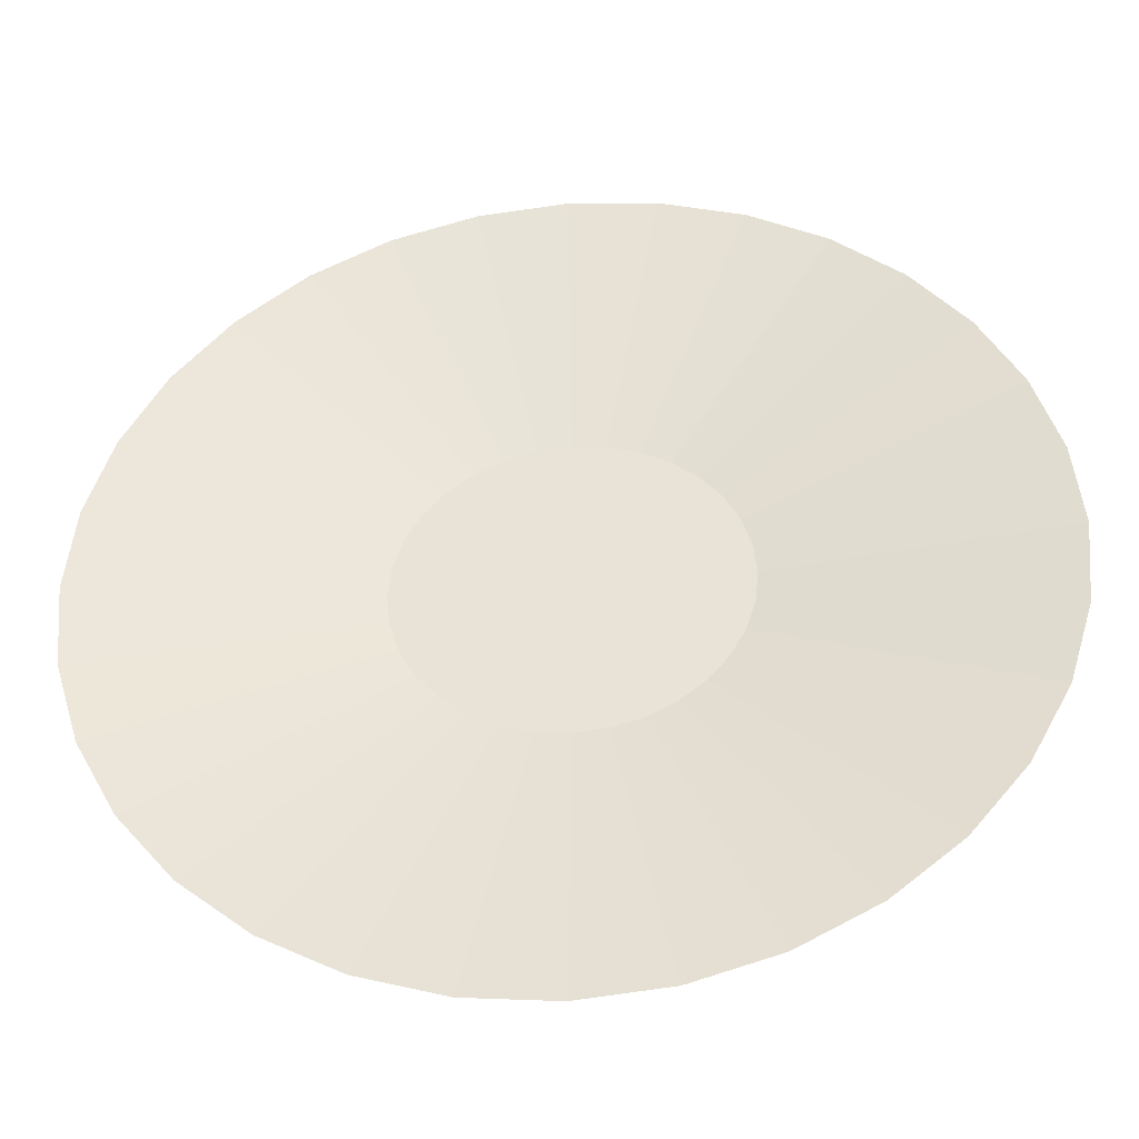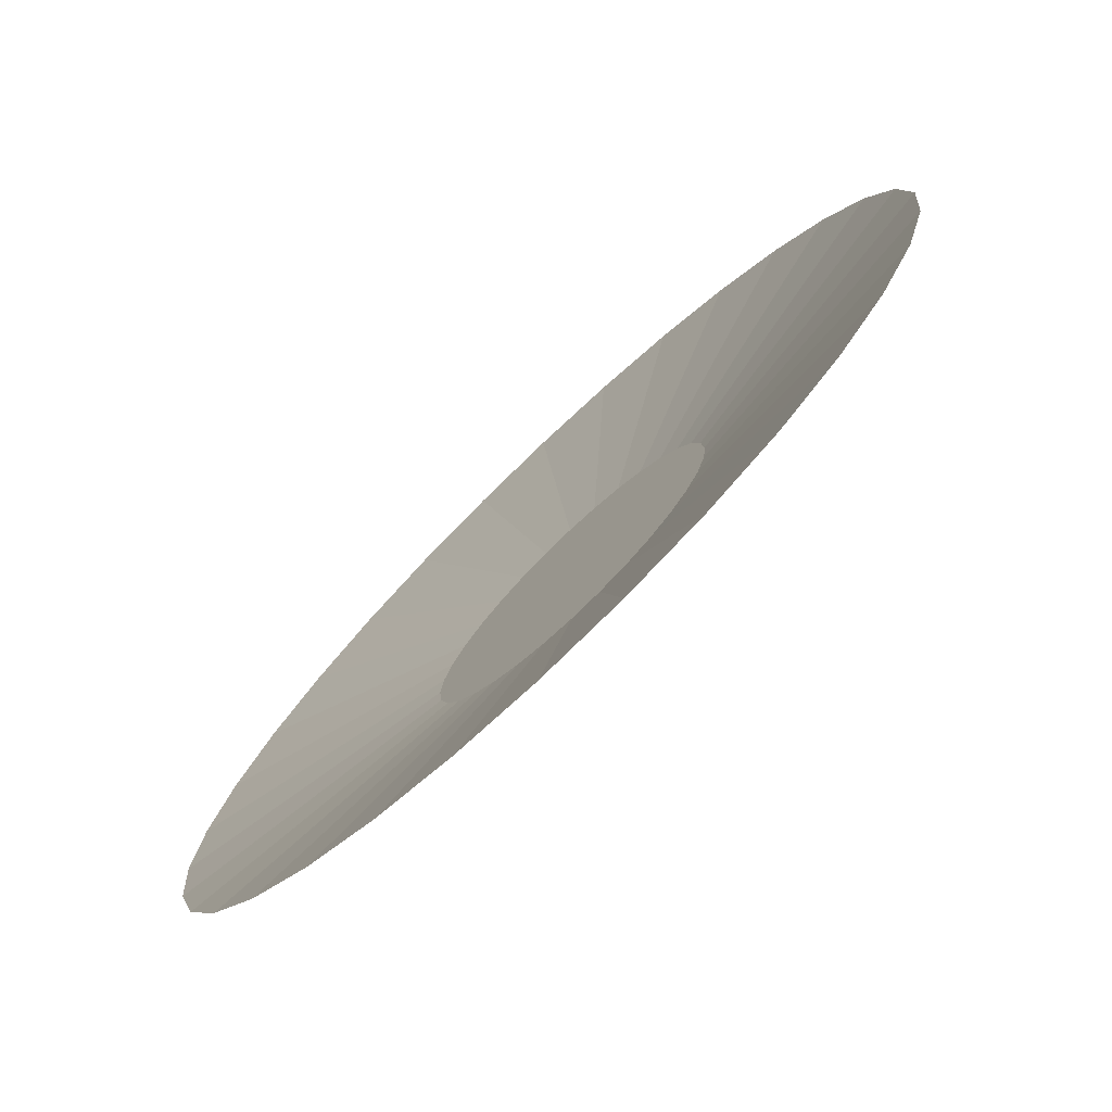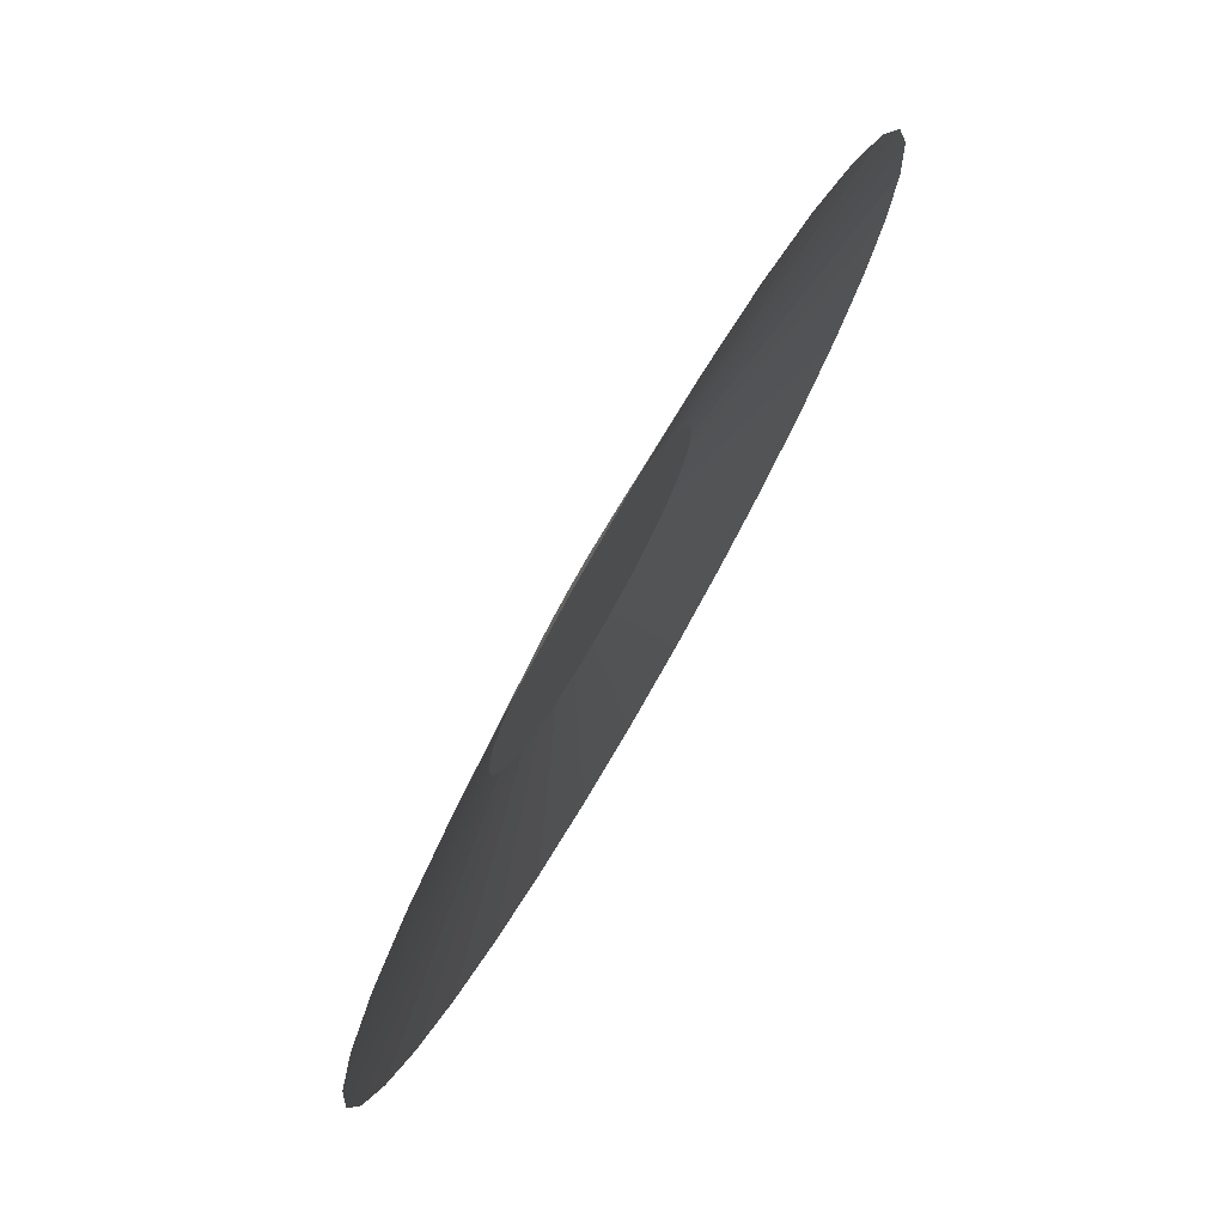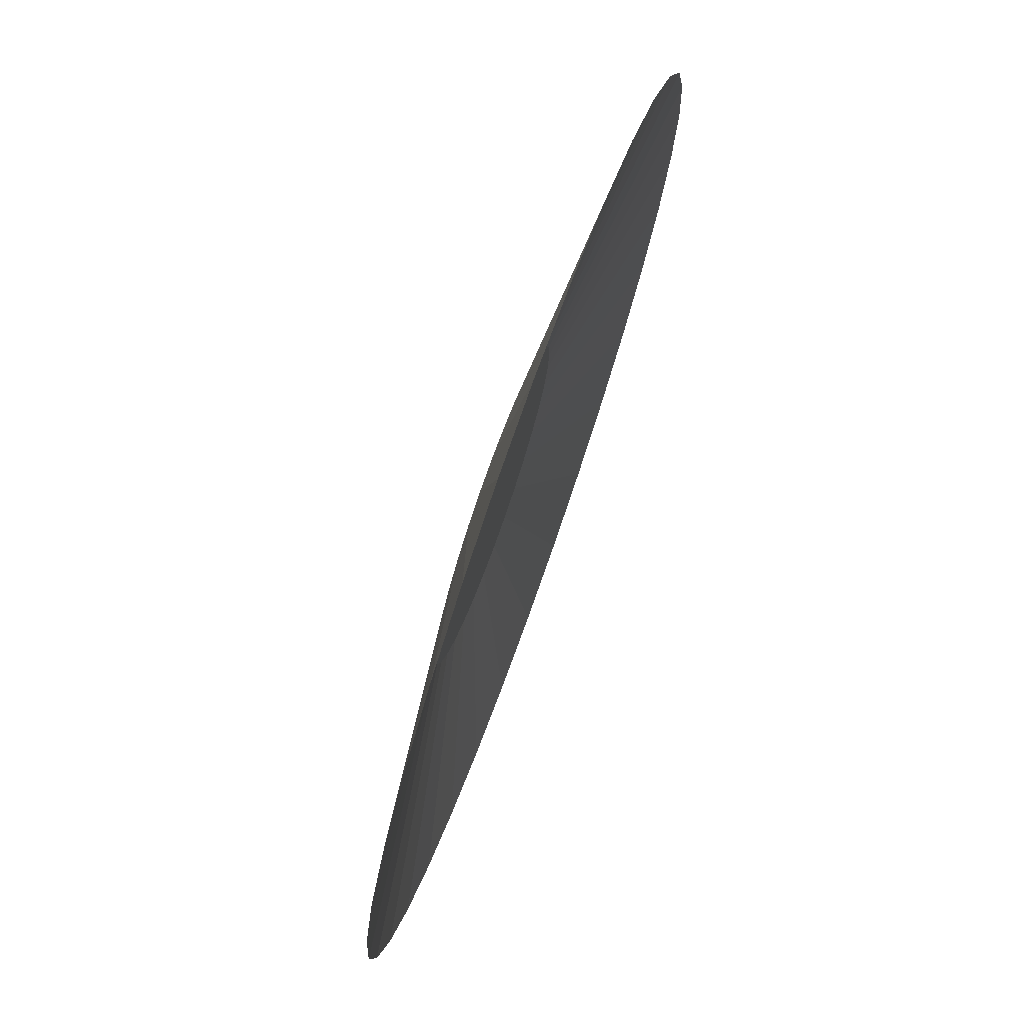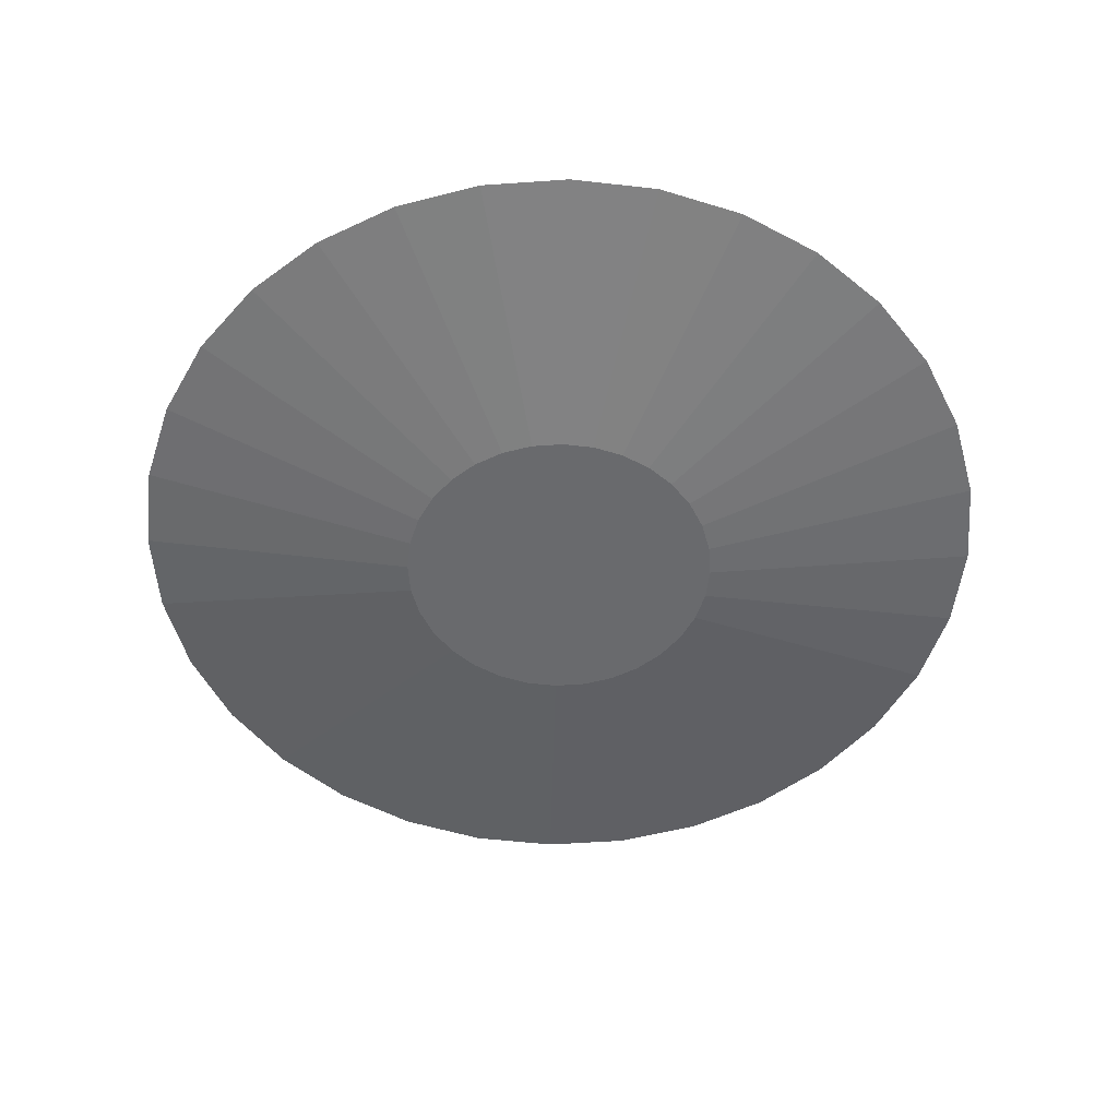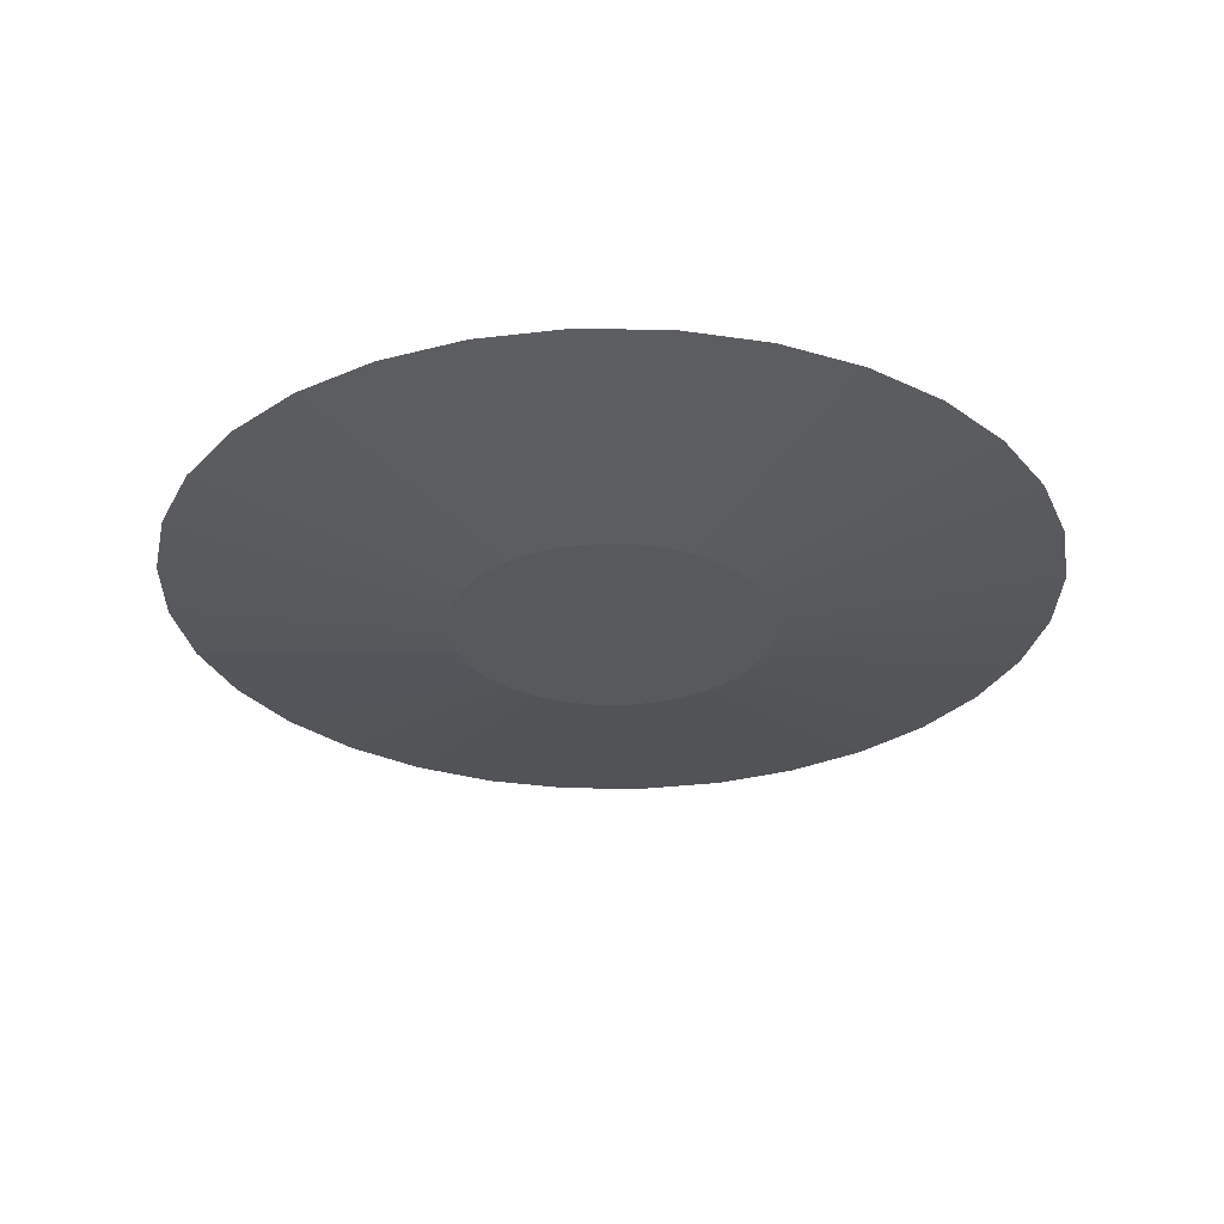
<metadata>
{"format":"obj","ext":"obj","renderer":"f3d","projection":"perspective","resolution":1024,"background":"white","views":[{"elev":-40.2,"azim":-174.4,"up":"+Z"},{"elev":-76.4,"azim":-136.3,"up":"+Z"},{"elev":77.2,"azim":120.1,"up":"+Z"},{"elev":75.2,"azim":109.7,"up":"+Z"},{"elev":-53.0,"azim":-102.6,"up":"+Y"},{"elev":-29.6,"azim":105.7,"up":"+Y"}]}
</metadata>
<code>
o Círculo
v 0 0 -1
v -0.1951 0 -0.9808
v -0.3827 0 -0.9239
v -0.5556 0 -0.8315
v -0.7071 0 -0.7071
v -0.8315 0 -0.5556
v -0.9239 0 -0.3827
v -0.9808 0 -0.1951
v -1 0 0
v -0.9808 0 0.1951
v -0.9239 0 0.3827
v -0.8315 0 0.5556
v -0.7071 0 0.7071
v -0.5556 0 0.8315
v -0.3827 0 0.9239
v -0.1951 0 0.9808
v 0 0 1
v 0.1951 0 0.9808
v 0.3827 0 0.9239
v 0.5556 0 0.8315
v 0.7071 0 0.7071
v 0.8315 0 0.5556
v 0.9239 0 0.3827
v 0.9808 0 0.1951
v 1 0 0
v 0.9808 0 -0.1951
v 0.9239 0 -0.3827
v 0.8315 0 -0.5556
v 0.7071 0 -0.7071
v 0.5556 0 -0.8315
v 0.3827 0 -0.9239
v 0.1951 0 -0.9808
v 0 0.238 -2.743
v -0.5352 0.238 -2.691
v -1.05 0.238 -2.535
v -1.524 0.238 -2.281
v -1.94 0.238 -1.94
v -2.281 0.238 -1.524
v -2.535 0.238 -1.05
v -2.691 0.238 -0.5352
v -2.743 0.238 0
v -2.691 0.238 0.5352
v -2.535 0.238 1.05
v -2.281 0.238 1.524
v -1.94 0.238 1.94
v -1.524 0.238 2.281
v -1.05 0.238 2.535
v -0.5352 0.238 2.691
v 0 0.238 2.743
v 0.5352 0.238 2.691
v 1.05 0.238 2.535
v 1.524 0.238 2.281
v 1.94 0.238 1.94
v 2.281 0.238 1.524
v 2.535 0.238 1.05
v 2.691 0.238 0.5352
v 2.743 0.238 0
v 2.691 0.238 -0.5352
v 2.535 0.238 -1.05
v 2.281 0.238 -1.524
v 1.94 0.238 -1.94
v 1.524 0.238 -2.281
v 1.05 0.238 -2.535
v 0.5352 0.238 -2.691
f 7 6 38 39
f 21 20 52 53
f 8 7 39 40
f 22 21 53 54
f 9 8 40 41
f 23 22 54 55
f 10 9 41 42
f 24 23 55 56
f 11 10 42 43
f 25 24 56 57
f 12 11 43 44
f 26 25 57 58
f 13 12 44 45
f 27 26 58 59
f 14 13 45 46
f 28 27 59 60
f 15 14 46 47
f 2 1 33 34
f 29 28 60 61
f 16 15 47 48
f 3 2 34 35
f 30 29 61 62
f 17 16 48 49
f 4 3 35 36
f 31 30 62 63
f 18 17 49 50
f 5 4 36 37
f 32 31 63 64
f 19 18 50 51
f 6 5 37 38
f 1 32 64 33
f 20 19 51 52
f 2 3 4 5 6 7 8 9 10 11 12 13 14 15 16 17 18 19 20 21 22 23 24 25 26 27 28 29 30 31 32 1

</code>
